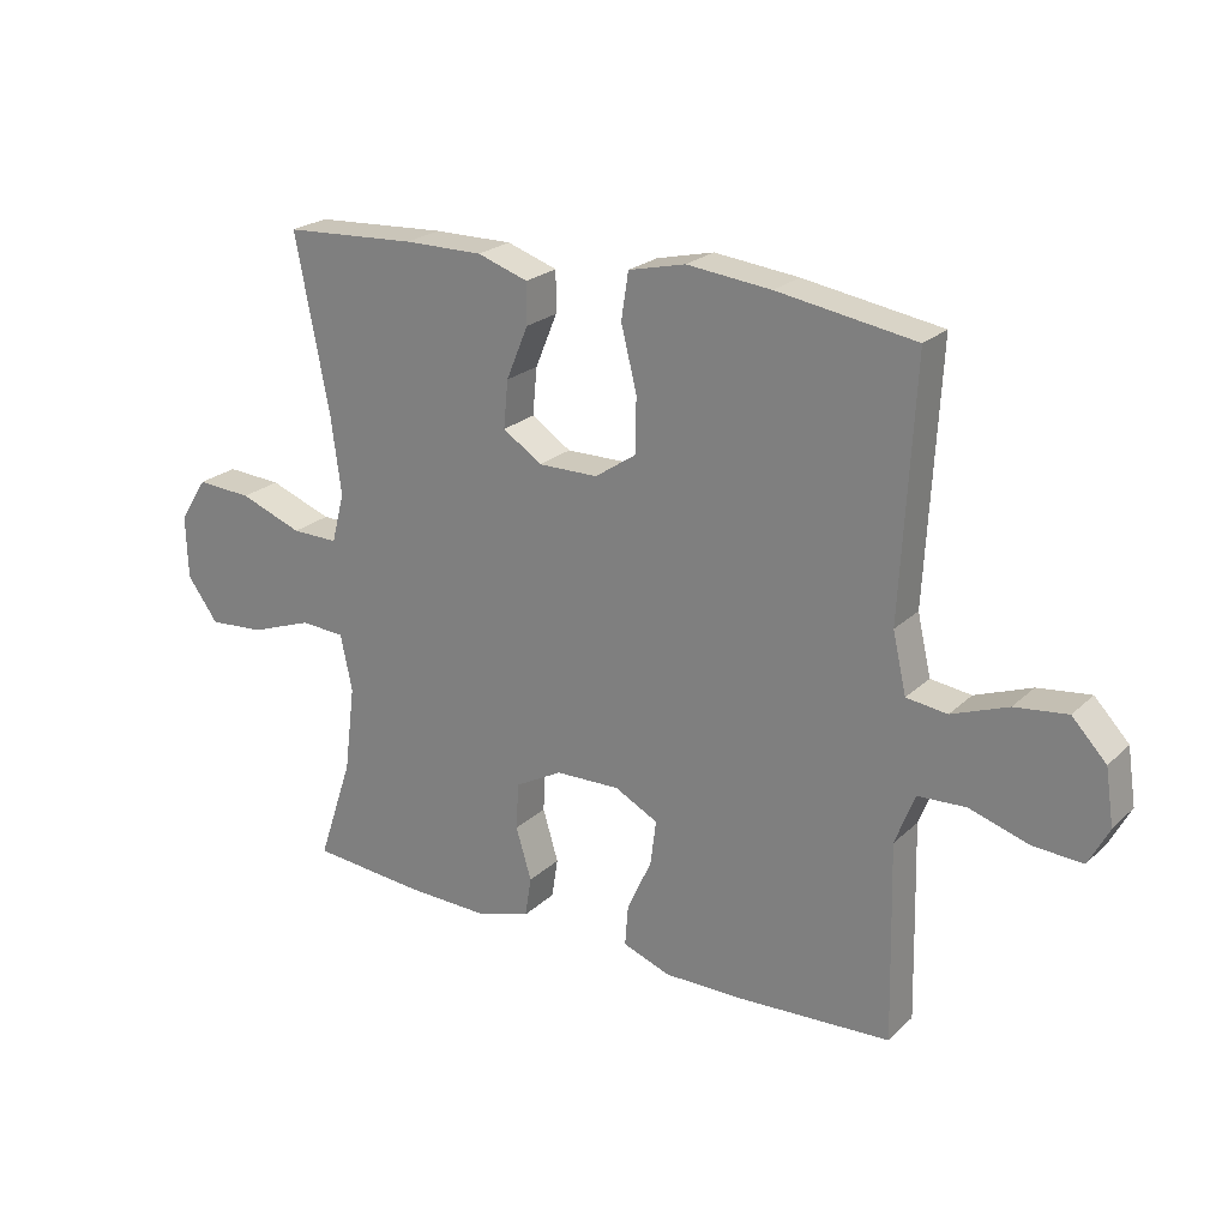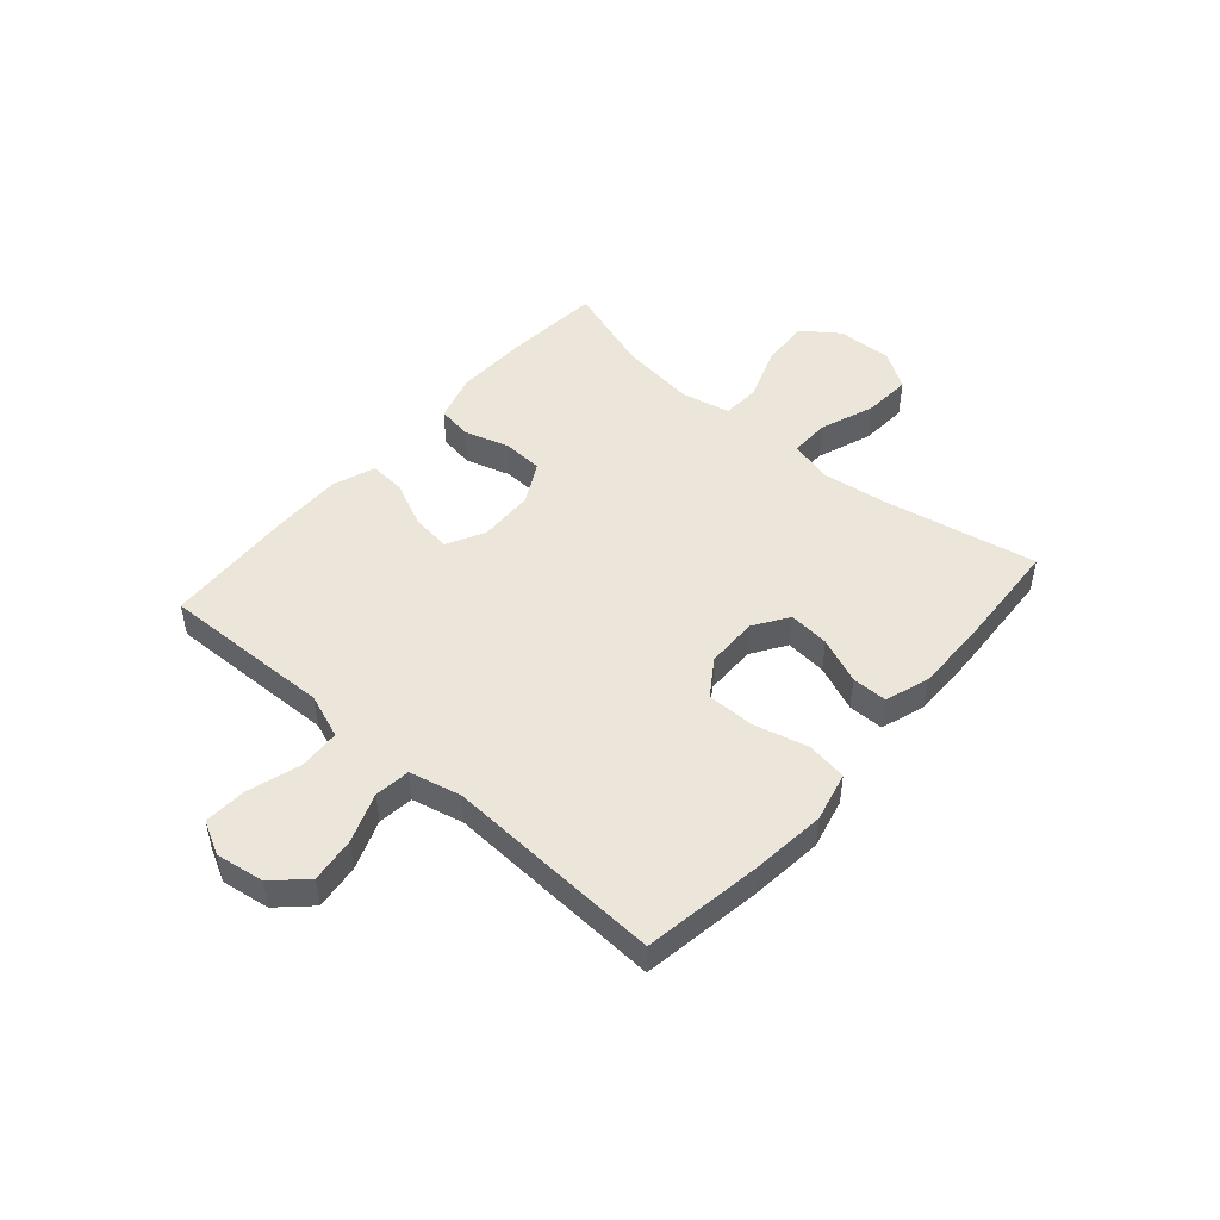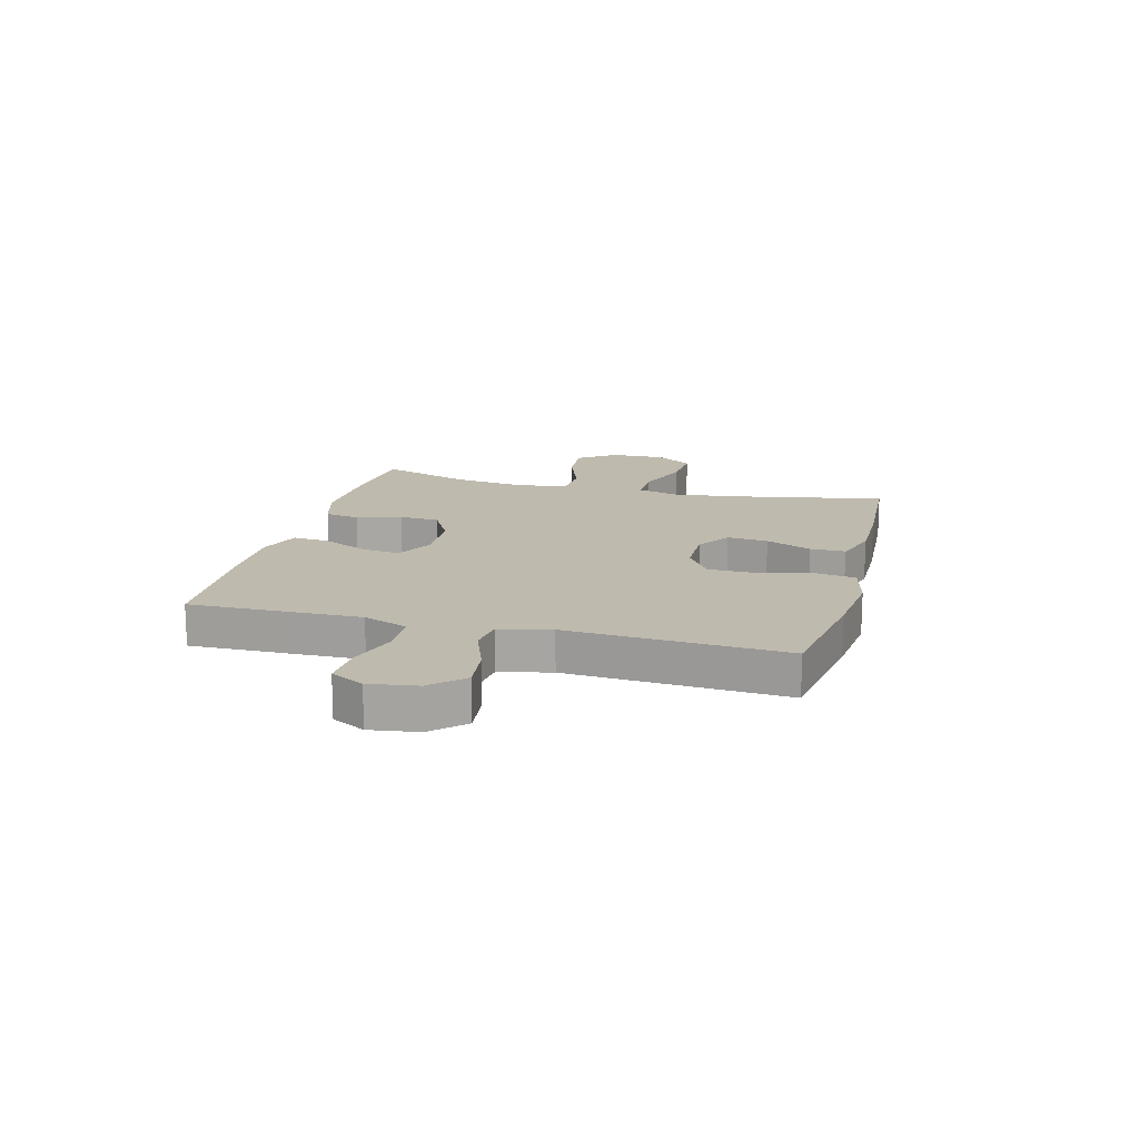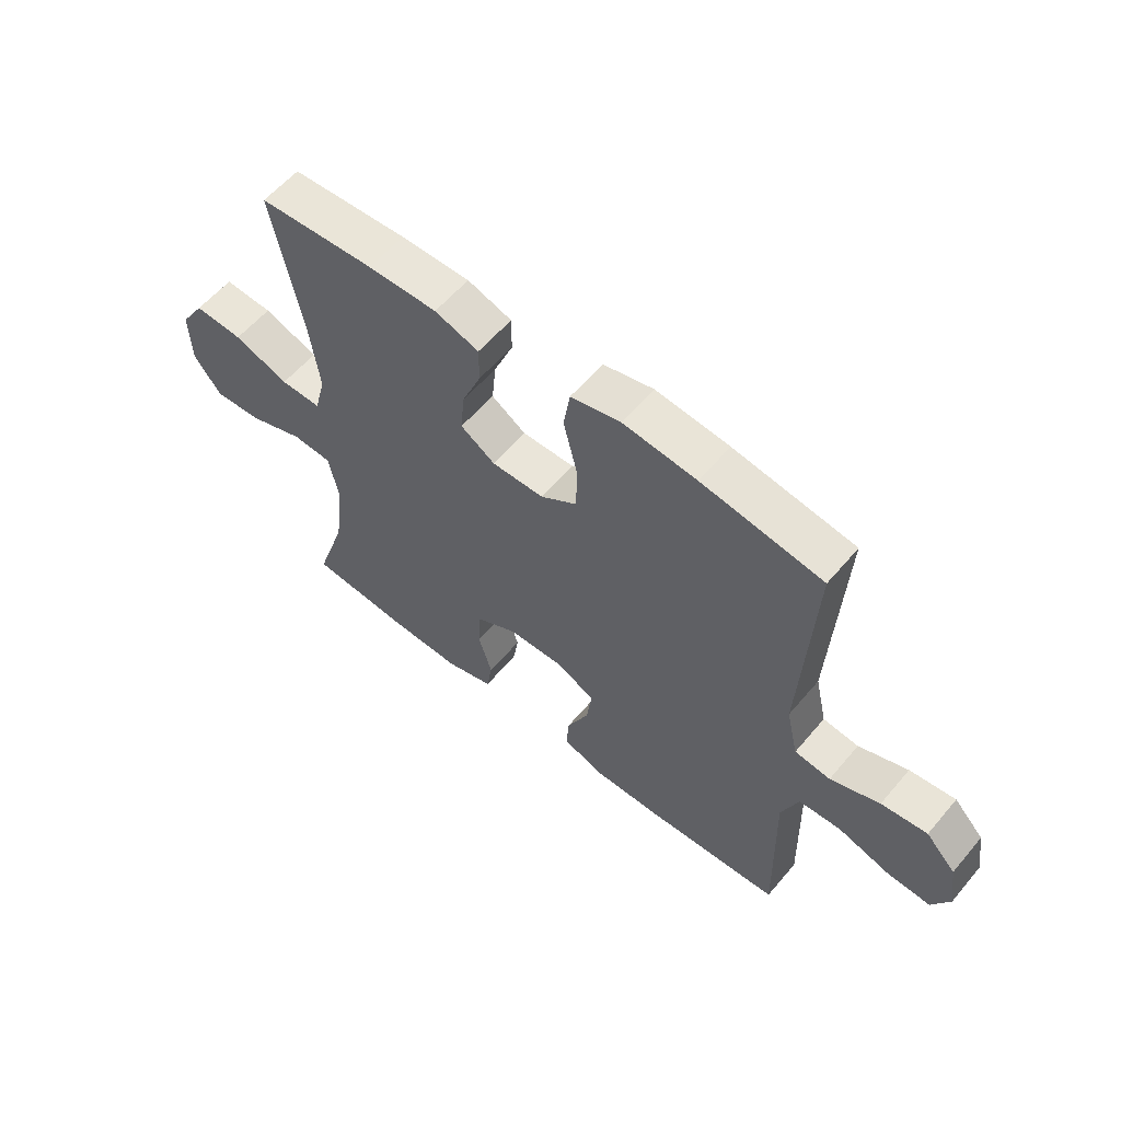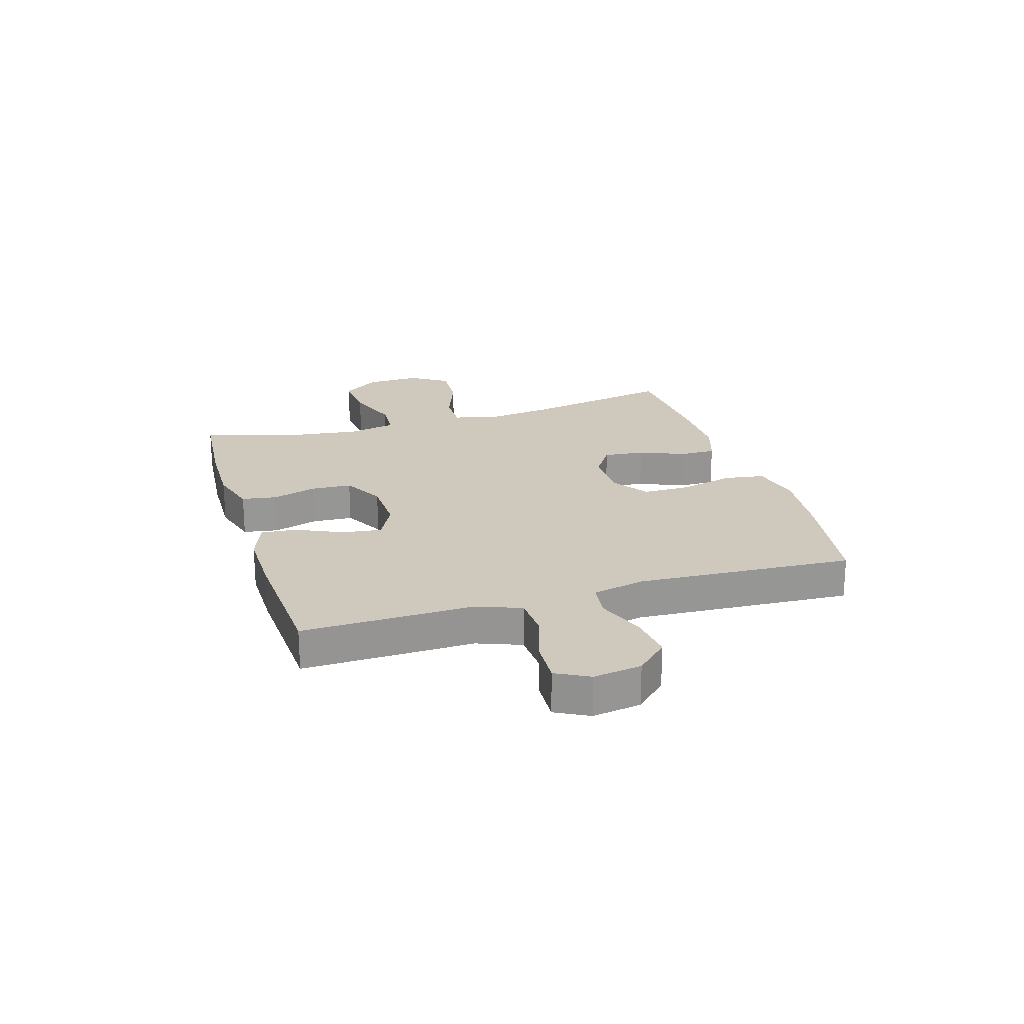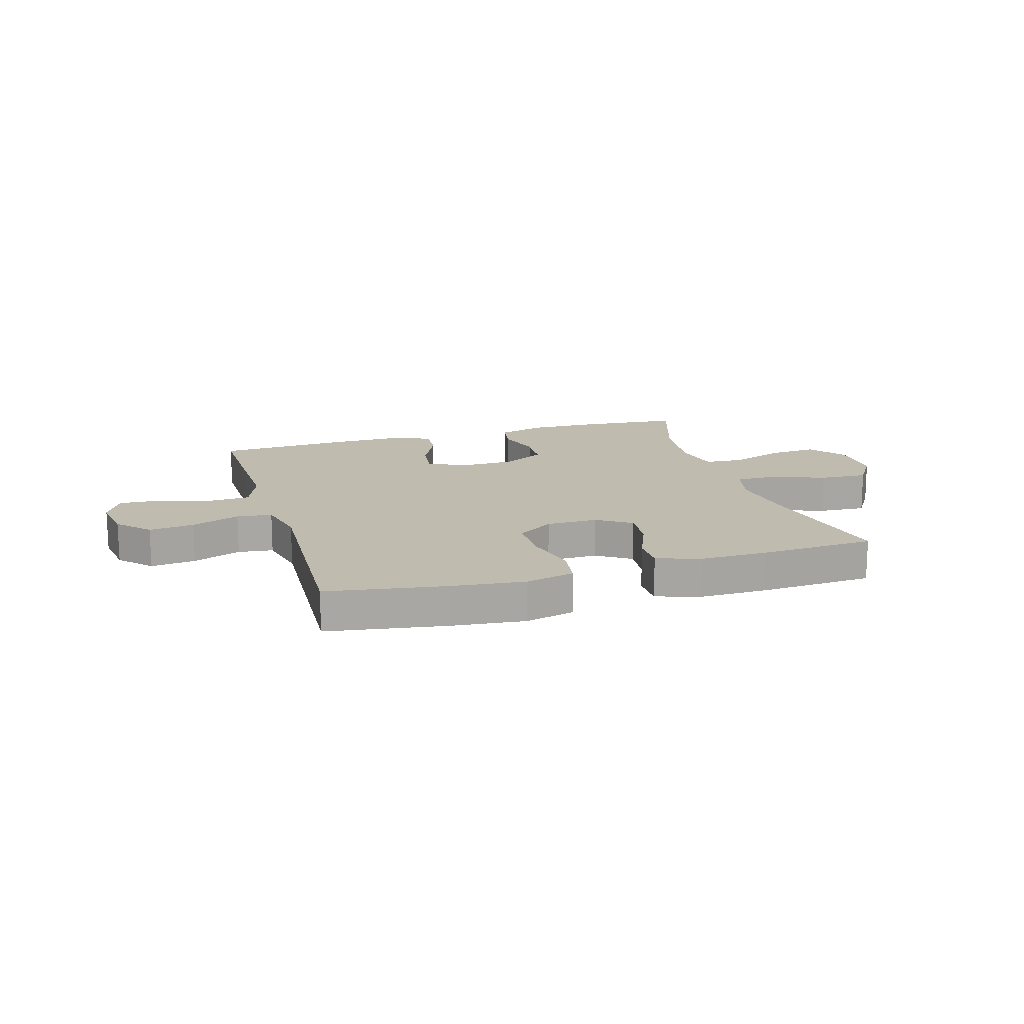
<metadata>
{"format":"obj","ext":"obj","renderer":"f3d","projection":"perspective","resolution":1024,"background":"white","views":[{"elev":23.0,"azim":-146.6,"up":"+Z"},{"elev":48.3,"azim":-49.0,"up":"+Y"},{"elev":15.8,"azim":-75.2,"up":"+Y"},{"elev":58.5,"azim":-140.2,"up":"+Z"},{"elev":22.3,"azim":-106.9,"up":"+Y"},{"elev":15.9,"azim":-16.7,"up":"+Y"}]}
</metadata>
<code>
v -0.5 0.07 -0.5
v -0.496 0.07 -0.316
v -0.493 0.07 -0.195
v -0.523 0.07 -0.116
v -0.597 0.07 -0.112
v -0.69 0.07 -0.141
v -0.766 0.07 -0.145
v -0.797 0.07 -0.086
v -0.784 0.07 0
v -0.731 0.07 0.056
v -0.65 0.07 0.046
v -0.563 0.07 0.013
v -0.5 0.07 0.021
v -0.479 0.07 0.113
v -0.5 0.07 0.5
v -0.287 0.07 0.534
v -0.157 0.07 0.548
v -0.069 0.07 0.527
v -0.058 0.07 0.455
v -0.082 0.07 0.359
v -0.082 0.07 0.274
v -0.017 0.07 0.23
v 0.075 0.07 0.229
v 0.136 0.07 0.269
v 0.129 0.07 0.342
v 0.095 0.07 0.424
v 0.095 0.07 0.487
v 0.173 0.07 0.513
v 0.295 0.07 0.512
v 0.5 0.07 0.5
v 0.448 0.07 0.232
v 0.432 0.07 0.111
v 0.452 0.07 0.034
v 0.524 0.07 0.035
v 0.621 0.07 0.071
v 0.707 0.07 0.076
v 0.75 0.07 0.009
v 0.747 0.07 -0.089
v 0.699 0.07 -0.155
v 0.612 0.07 -0.148
v 0.516 0.07 -0.113
v 0.447 0.07 -0.117
v 0.429 0.07 -0.204
v 0.446 0.07 -0.338
v 0.5 0.07 -0.5
v 0.324 0.07 -0.515
v 0.197 0.07 -0.518
v 0.112 0.07 -0.493
v 0.102 0.07 -0.431
v 0.126 0.07 -0.351
v 0.122 0.07 -0.279
v 0.049 0.07 -0.239
v -0.051 0.07 -0.236
v -0.118 0.07 -0.271
v -0.109 0.07 -0.341
v -0.071 0.07 -0.423
v -0.066 0.07 -0.487
v -0.14 0.07 -0.514
v -0.261 0.07 -0.513
v -0.5 0 -0.5
v -0.496 0 -0.316
v -0.493 0 -0.195
v -0.523 0 -0.116
v -0.597 0 -0.112
v -0.69 0 -0.141
v -0.766 0 -0.145
v -0.797 0 -0.086
v -0.784 0 0
v -0.731 0 0.056
v -0.65 0 0.046
v -0.563 0 0.013
v -0.5 0 0.021
v -0.479 0 0.113
v -0.5 0 0.5
v -0.287 0 0.534
v -0.157 0 0.548
v -0.069 0 0.527
v -0.058 0 0.455
v -0.082 0 0.359
v -0.082 0 0.274
v -0.017 0 0.23
v 0.075 0 0.229
v 0.136 0 0.269
v 0.129 0 0.342
v 0.095 0 0.424
v 0.095 0 0.487
v 0.173 0 0.513
v 0.295 0 0.512
v 0.5 0 0.5
v 0.448 0 0.232
v 0.432 0 0.111
v 0.452 0 0.034
v 0.524 0 0.035
v 0.621 0 0.071
v 0.707 0 0.076
v 0.75 0 0.009
v 0.747 0 -0.089
v 0.699 0 -0.155
v 0.612 0 -0.148
v 0.516 0 -0.113
v 0.447 0 -0.117
v 0.429 0 -0.204
v 0.446 0 -0.338
v 0.5 0 -0.5
v 0.324 0 -0.515
v 0.197 0 -0.518
v 0.112 0 -0.493
v 0.102 0 -0.431
v 0.126 0 -0.351
v 0.122 0 -0.279
v 0.049 0 -0.239
v -0.051 0 -0.236
v -0.118 0 -0.271
v -0.109 0 -0.341
v -0.071 0 -0.423
v -0.066 0 -0.487
v -0.14 0 -0.514
v -0.261 0 -0.513
f 1 2 3
f 59 1 3
f 58 59 3
f 57 58 3
f 56 57 3
f 55 56 3
f 54 55 3 4
f 53 54 4
f 52 53 4
f 48 49 50
f 47 48 50
f 46 47 50
f 45 46 50
f 44 45 50
f 43 44 50 51
f 42 43 51 52
f 39 40 41
f 38 39 41
f 37 38 41
f 36 37 41
f 35 36 41
f 34 35 41
f 33 34 41 42
f 42 52 4
f 33 42 4
f 32 33 4
f 29 30 31
f 28 29 31
f 27 28 31
f 26 27 31
f 25 26 31
f 24 25 31 32
f 18 19 20
f 17 18 20
f 16 17 20
f 15 16 20
f 14 15 20
f 13 14 20 21
f 10 11 12
f 9 10 12
f 8 9 12
f 7 8 12
f 6 7 12
f 5 6 12
f 5 12 13
f 13 21 22
f 5 13 22
f 4 5 22
f 23 24 32
f 4 22 23 32
f 62 61 60
f 62 60 118
f 62 118 117
f 62 117 116
f 62 116 115
f 62 115 114
f 63 62 114 113
f 63 113 112
f 63 112 111
f 109 108 107
f 109 107 106
f 109 106 105
f 109 105 104
f 109 104 103
f 110 109 103 102
f 111 110 102 101
f 100 99 98
f 100 98 97
f 100 97 96
f 100 96 95
f 100 95 94
f 100 94 93
f 101 100 93 92
f 63 111 101
f 63 101 92
f 63 92 91
f 90 89 88
f 90 88 87
f 90 87 86
f 90 86 85
f 90 85 84
f 91 90 84 83
f 79 78 77
f 79 77 76
f 79 76 75
f 79 75 74
f 79 74 73
f 80 79 73 72
f 71 70 69
f 71 69 68
f 71 68 67
f 71 67 66
f 71 66 65
f 71 65 64
f 72 71 64
f 81 80 72
f 81 72 64
f 81 64 63
f 91 83 82
f 91 82 81 63
f 1 60 61 2
f 2 61 62 3
f 3 62 63 4
f 4 63 64 5
f 5 64 65 6
f 6 65 66 7
f 7 66 67 8
f 8 67 68 9
f 9 68 69 10
f 10 69 70 11
f 11 70 71 12
f 12 71 72 13
f 13 72 73 14
f 14 73 74 15
f 15 74 75 16
f 16 75 76 17
f 17 76 77 18
f 18 77 78 19
f 19 78 79 20
f 20 79 80 21
f 21 80 81 22
f 22 81 82 23
f 23 82 83 24
f 24 83 84 25
f 25 84 85 26
f 26 85 86 27
f 27 86 87 28
f 28 87 88 29
f 29 88 89 30
f 30 89 90 31
f 31 90 91 32
f 32 91 92 33
f 33 92 93 34
f 34 93 94 35
f 35 94 95 36
f 36 95 96 37
f 37 96 97 38
f 38 97 98 39
f 39 98 99 40
f 40 99 100 41
f 41 100 101 42
f 42 101 102 43
f 43 102 103 44
f 44 103 104 45
f 45 104 105 46
f 46 105 106 47
f 47 106 107 48
f 48 107 108 49
f 49 108 109 50
f 50 109 110 51
f 51 110 111 52
f 52 111 112 53
f 53 112 113 54
f 54 113 114 55
f 55 114 115 56
f 56 115 116 57
f 57 116 117 58
f 58 117 118 59
f 59 118 60 1

</code>
